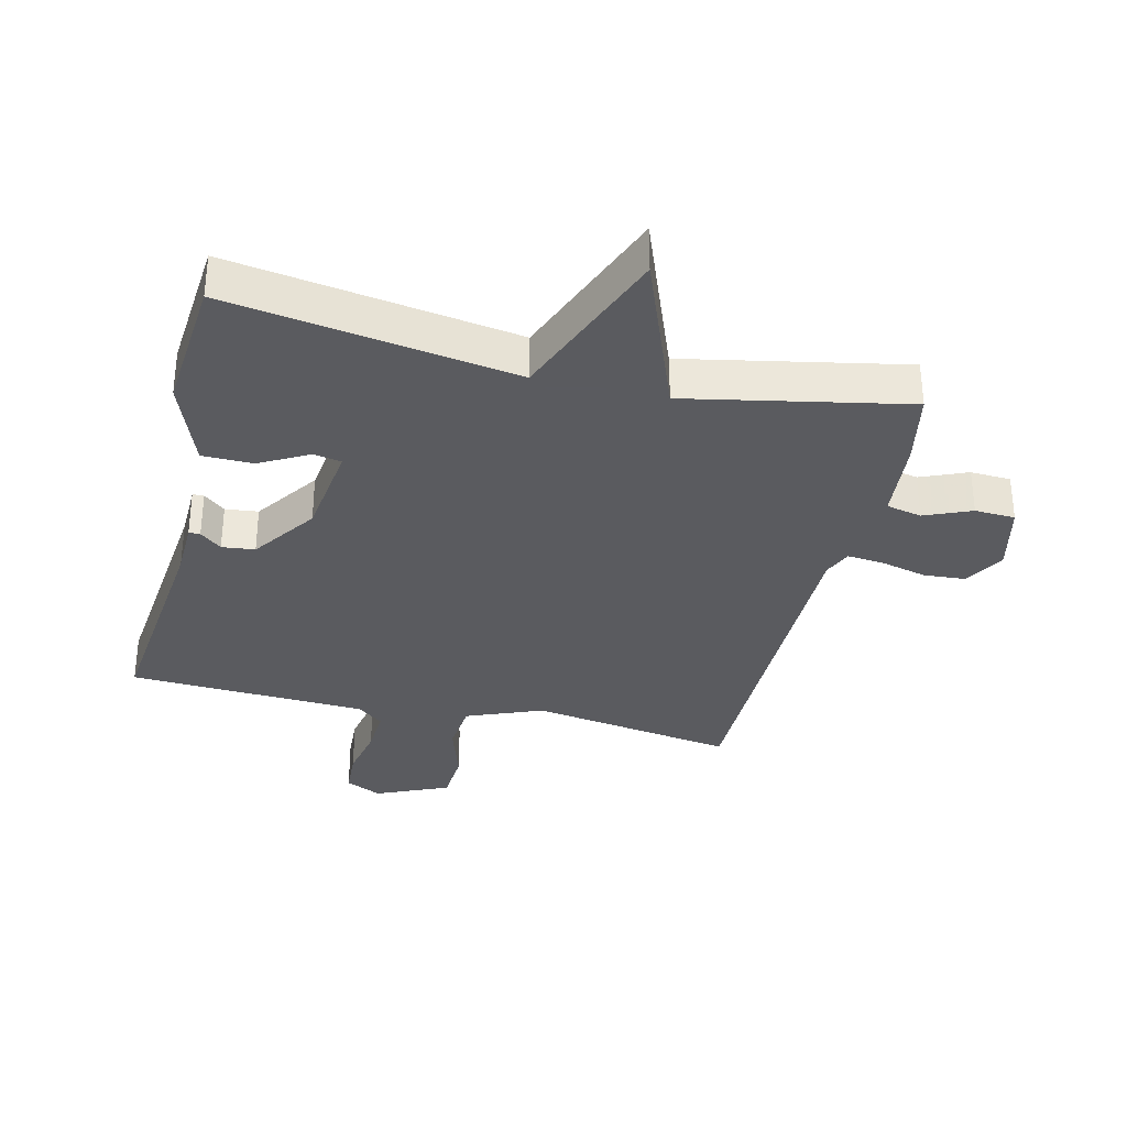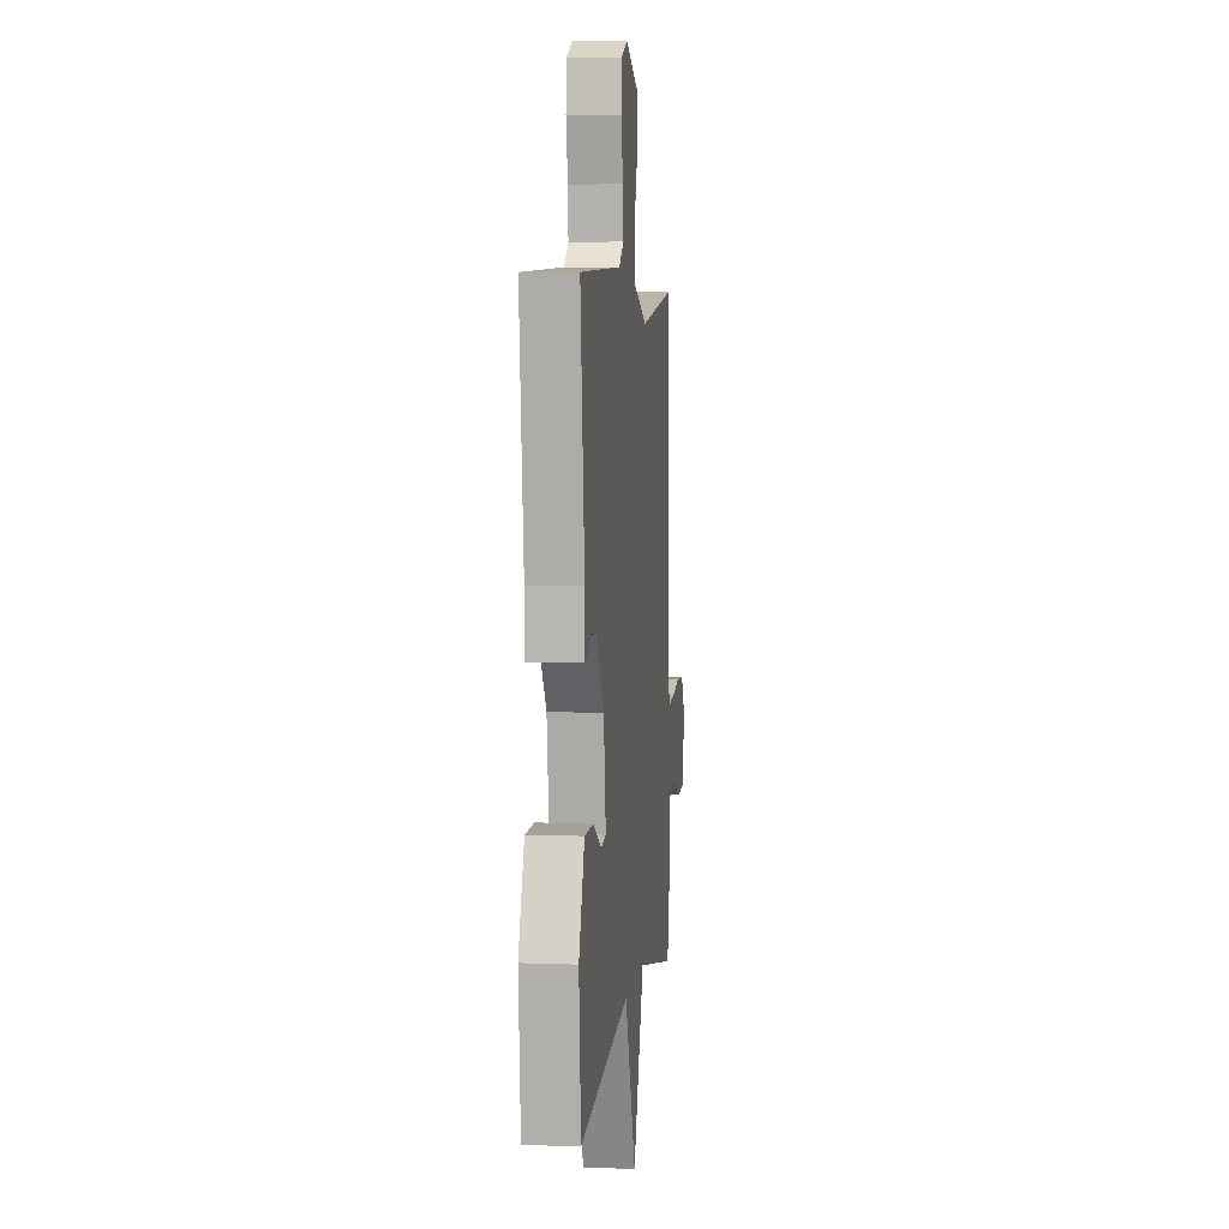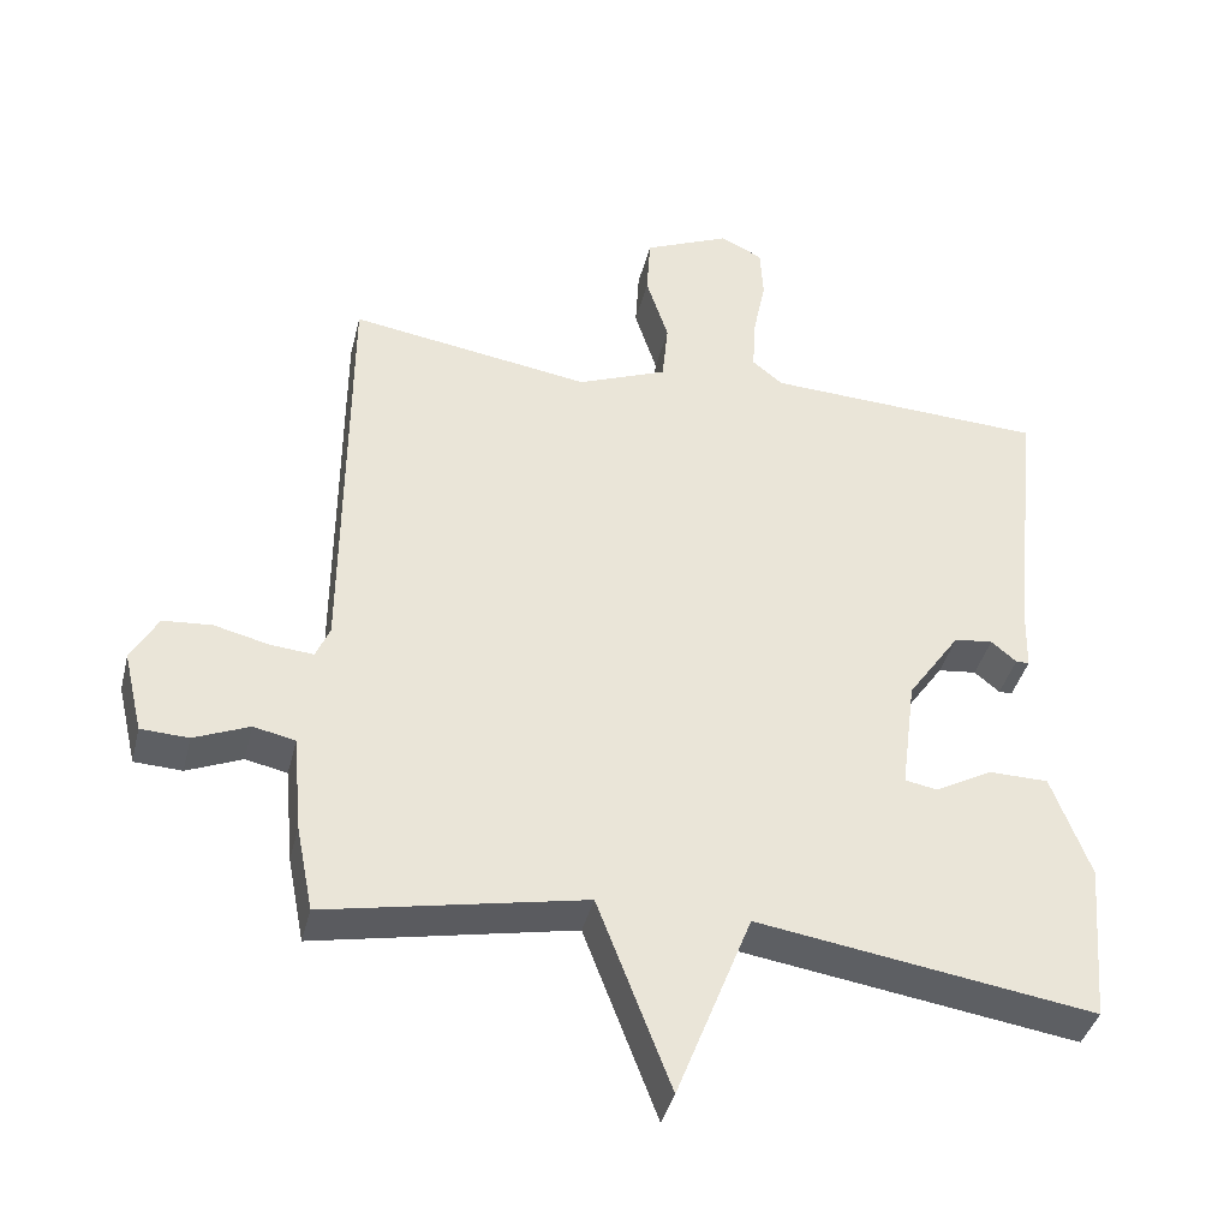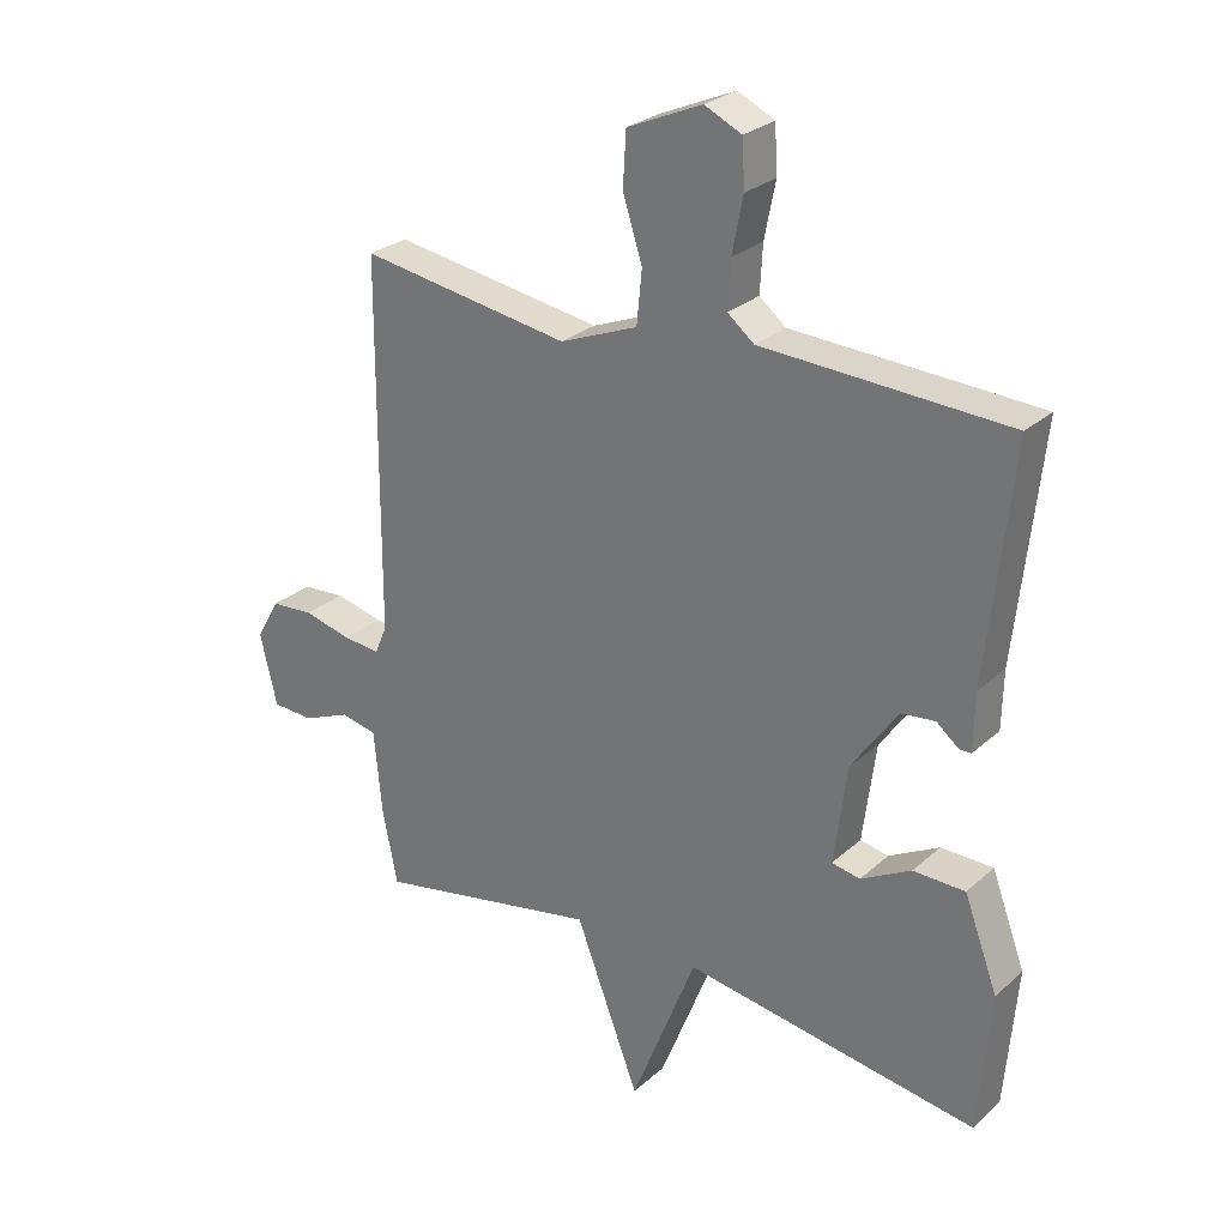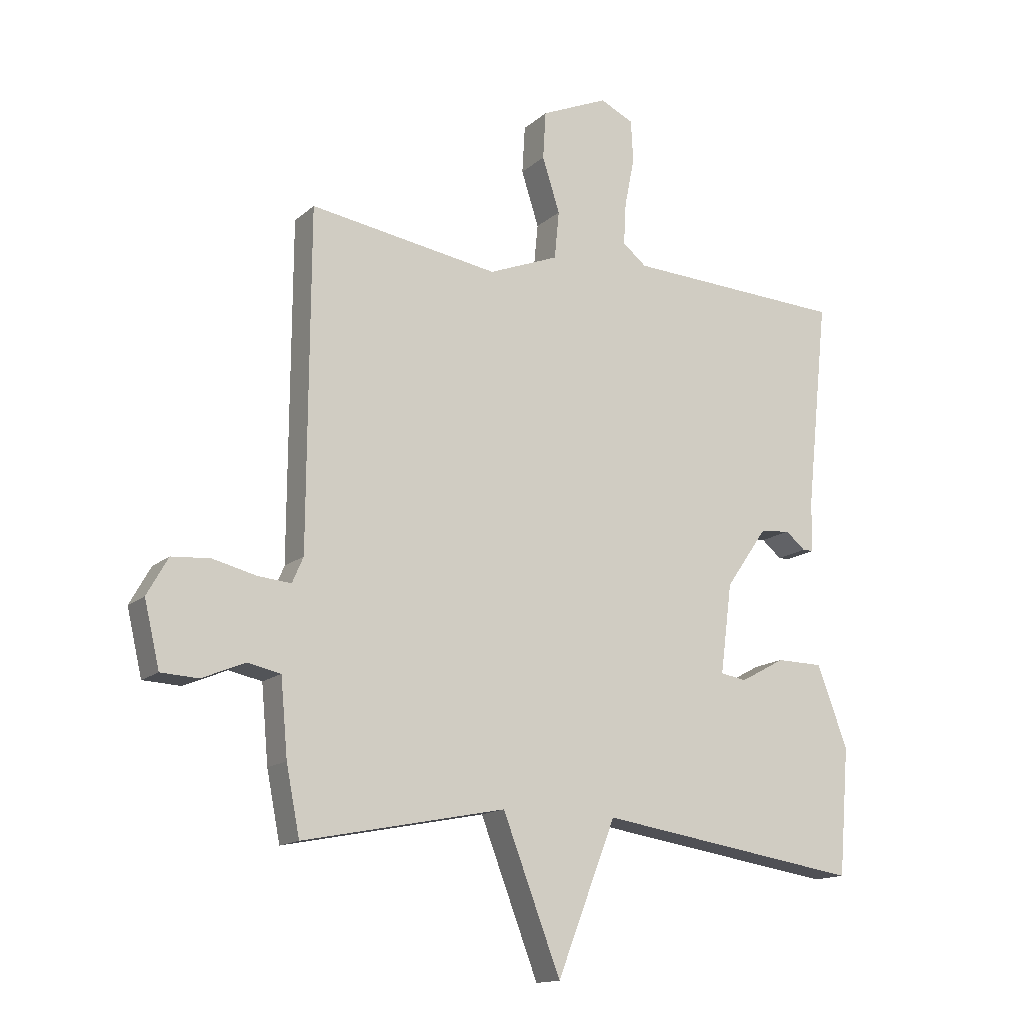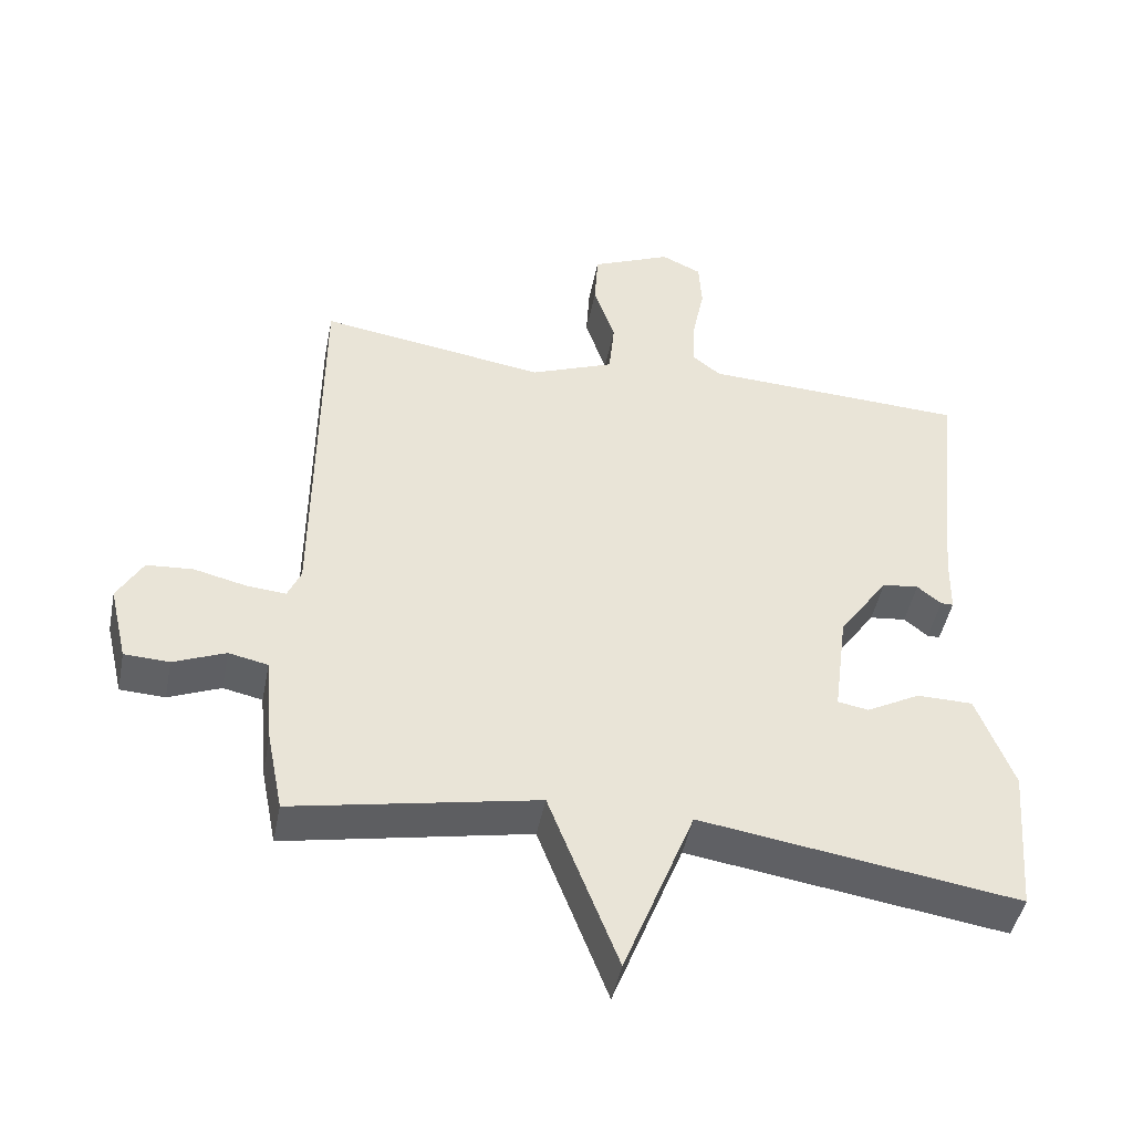
<metadata>
{"format":"obj","ext":"obj","renderer":"f3d","projection":"perspective","resolution":1024,"background":"white","views":[{"elev":-33.5,"azim":166.5,"up":"+Y"},{"elev":5.3,"azim":96.8,"up":"+Z"},{"elev":-39.6,"azim":-13.6,"up":"+Z"},{"elev":27.2,"azim":36.8,"up":"+Z"},{"elev":-14.7,"azim":-29.9,"up":"+Z"},{"elev":-46.3,"azim":-11.1,"up":"+Z"}]}
</metadata>
<code>
v -0.5 0.07 0.5
v -0.176 0.07 0.45
v -0.056 0.07 0.498
v -0.048 0.07 0.58
v -0.078 0.07 0.673
v -0.073 0.07 0.755
v 0.042 0.07 0.805
v 0.099 0.07 0.778
v 0.103 0.07 0.707
v 0.086 0.07 0.622
v 0.082 0.07 0.55
v 0.123 0.07 0.517
v 0.5 0.07 0.5
v 0.462 0.07 0.145
v 0.46 0.07 0.056
v 0.442 0.07 0.056
v 0.408 0.07 0.084
v 0.356 0.07 0.078
v 0.285 0.07 -0.024
v 0.265 0.07 -0.177
v 0.309 0.07 -0.185
v 0.386 0.07 -0.143
v 0.466 0.07 -0.144
v 0.518 0.07 -0.283
v 0.5 0.07 -0.5
v 0.047 0.07 -0.431
v -0.054 0.07 -0.689
v -0.153 0.07 -0.431
v -0.5 0.07 -0.5
v -0.523 0.07 -0.384
v -0.535 0.07 -0.254
v -0.591 0.07 -0.242
v -0.665 0.07 -0.273
v -0.729 0.07 -0.27
v -0.755 0.07 -0.16
v -0.719 0.07 -0.096
v -0.653 0.07 -0.091
v -0.579 0.07 -0.109
v -0.522 0.07 -0.114
v -0.503 0.07 -0.07
v -0.5 0 0.5
v -0.176 0 0.45
v -0.056 0 0.498
v -0.048 0 0.58
v -0.078 0 0.673
v -0.073 0 0.755
v 0.042 0 0.805
v 0.099 0 0.778
v 0.103 0 0.707
v 0.086 0 0.622
v 0.082 0 0.55
v 0.123 0 0.517
v 0.5 0 0.5
v 0.462 0 0.145
v 0.46 0 0.056
v 0.442 0 0.056
v 0.408 0 0.084
v 0.356 0 0.078
v 0.285 0 -0.024
v 0.265 0 -0.177
v 0.309 0 -0.185
v 0.386 0 -0.143
v 0.466 0 -0.144
v 0.518 0 -0.283
v 0.5 0 -0.5
v 0.047 0 -0.431
v -0.054 0 -0.689
v -0.153 0 -0.431
v -0.5 0 -0.5
v -0.523 0 -0.384
v -0.535 0 -0.254
v -0.591 0 -0.242
v -0.665 0 -0.273
v -0.729 0 -0.27
v -0.755 0 -0.16
v -0.719 0 -0.096
v -0.653 0 -0.091
v -0.579 0 -0.109
v -0.522 0 -0.114
v -0.503 0 -0.07
f 36 37 38
f 35 36 38
f 34 35 38
f 33 34 38
f 32 33 38
f 31 32 38 39
f 31 39 40
f 30 31 40
f 29 30 40
f 28 29 40
f 26 27 28
f 24 25 26
f 23 24 26
f 22 23 26
f 21 22 26
f 26 28 40
f 21 26 40
f 20 21 40
f 14 15 16 17
f 14 17 18
f 13 14 18
f 12 13 18
f 11 12 18 19
f 8 9 10
f 7 8 10
f 6 7 10
f 5 6 10
f 4 5 10
f 3 4 10 11
f 19 20 40
f 11 19 40
f 3 11 40
f 2 3 40
f 1 2 40
f 78 77 76
f 78 76 75
f 78 75 74
f 78 74 73
f 78 73 72
f 79 78 72 71
f 80 79 71
f 80 71 70
f 80 70 69
f 80 69 68
f 68 67 66
f 66 65 64
f 66 64 63
f 66 63 62
f 66 62 61
f 80 68 66
f 80 66 61
f 80 61 60
f 57 56 55 54
f 58 57 54
f 58 54 53
f 58 53 52
f 59 58 52 51
f 50 49 48
f 50 48 47
f 50 47 46
f 50 46 45
f 50 45 44
f 51 50 44 43
f 80 60 59
f 80 59 51
f 80 51 43
f 80 43 42
f 80 42 41
f 1 41 42 2
f 2 42 43 3
f 3 43 44 4
f 4 44 45 5
f 5 45 46 6
f 6 46 47 7
f 7 47 48 8
f 8 48 49 9
f 9 49 50 10
f 10 50 51 11
f 11 51 52 12
f 12 52 53 13
f 13 53 54 14
f 14 54 55 15
f 15 55 56 16
f 16 56 57 17
f 17 57 58 18
f 18 58 59 19
f 19 59 60 20
f 20 60 61 21
f 21 61 62 22
f 22 62 63 23
f 23 63 64 24
f 24 64 65 25
f 25 65 66 26
f 26 66 67 27
f 27 67 68 28
f 28 68 69 29
f 29 69 70 30
f 30 70 71 31
f 31 71 72 32
f 32 72 73 33
f 33 73 74 34
f 34 74 75 35
f 35 75 76 36
f 36 76 77 37
f 37 77 78 38
f 38 78 79 39
f 39 79 80 40
f 40 80 41 1

</code>
